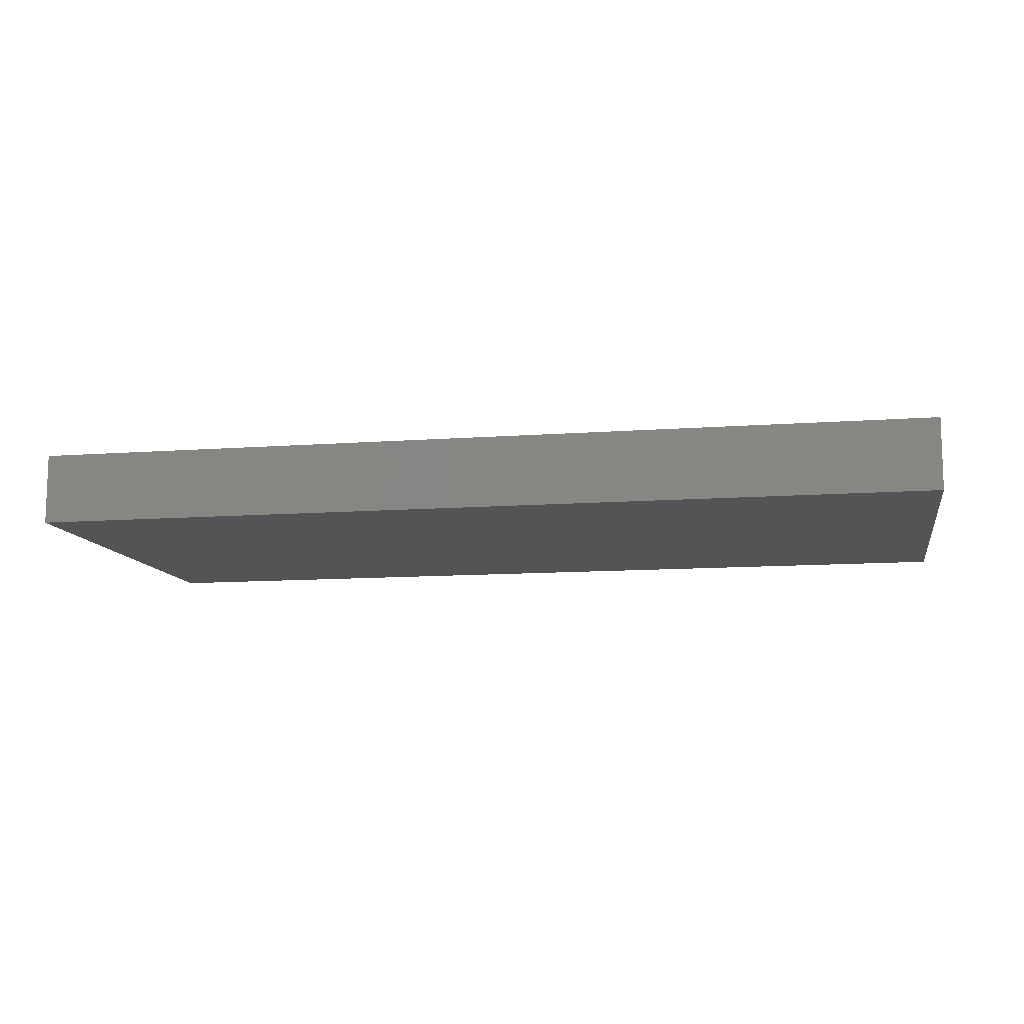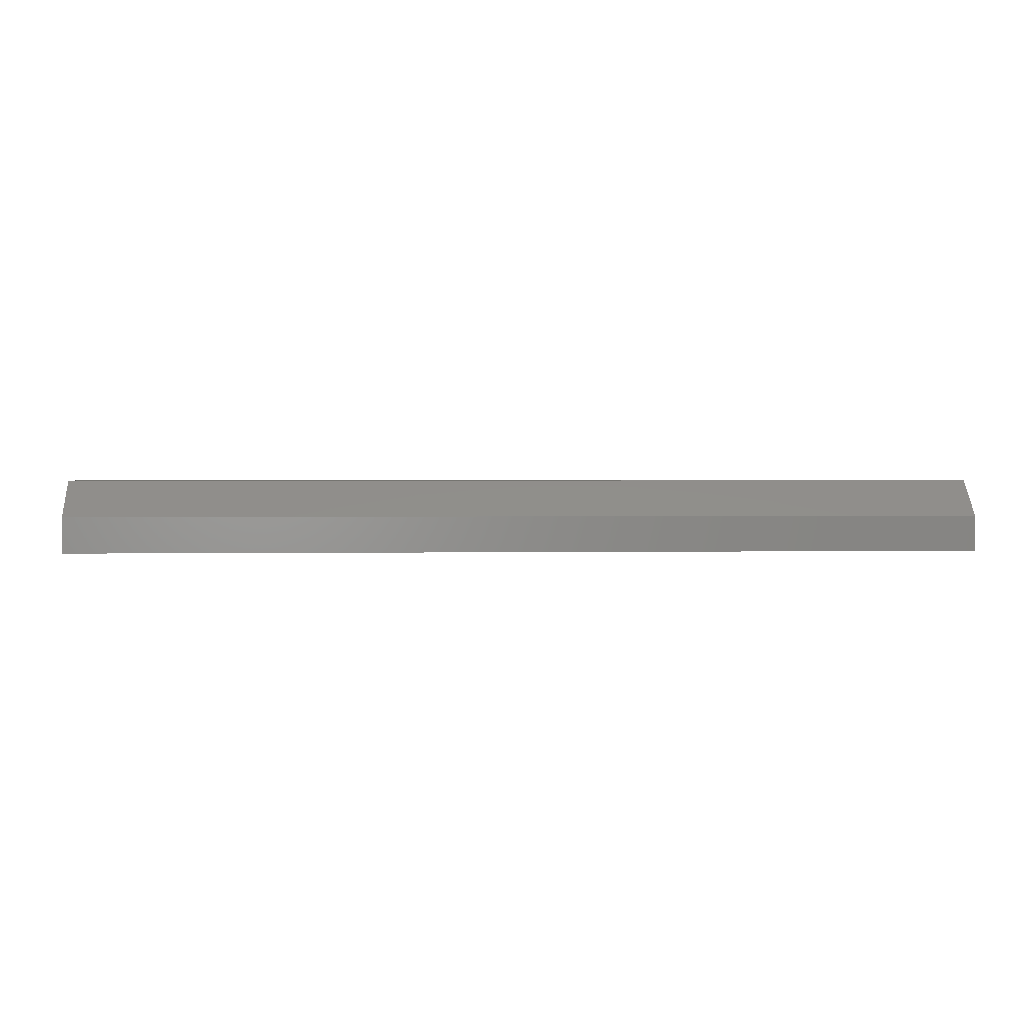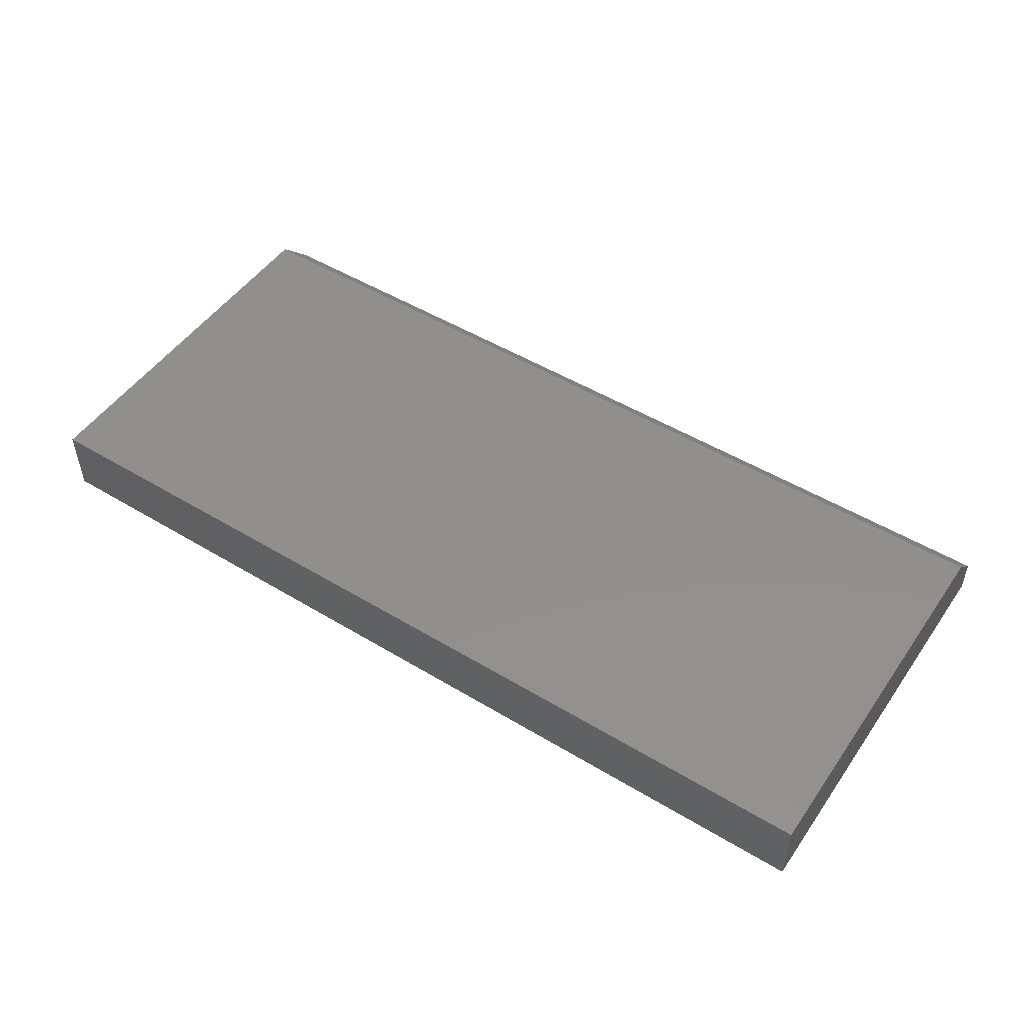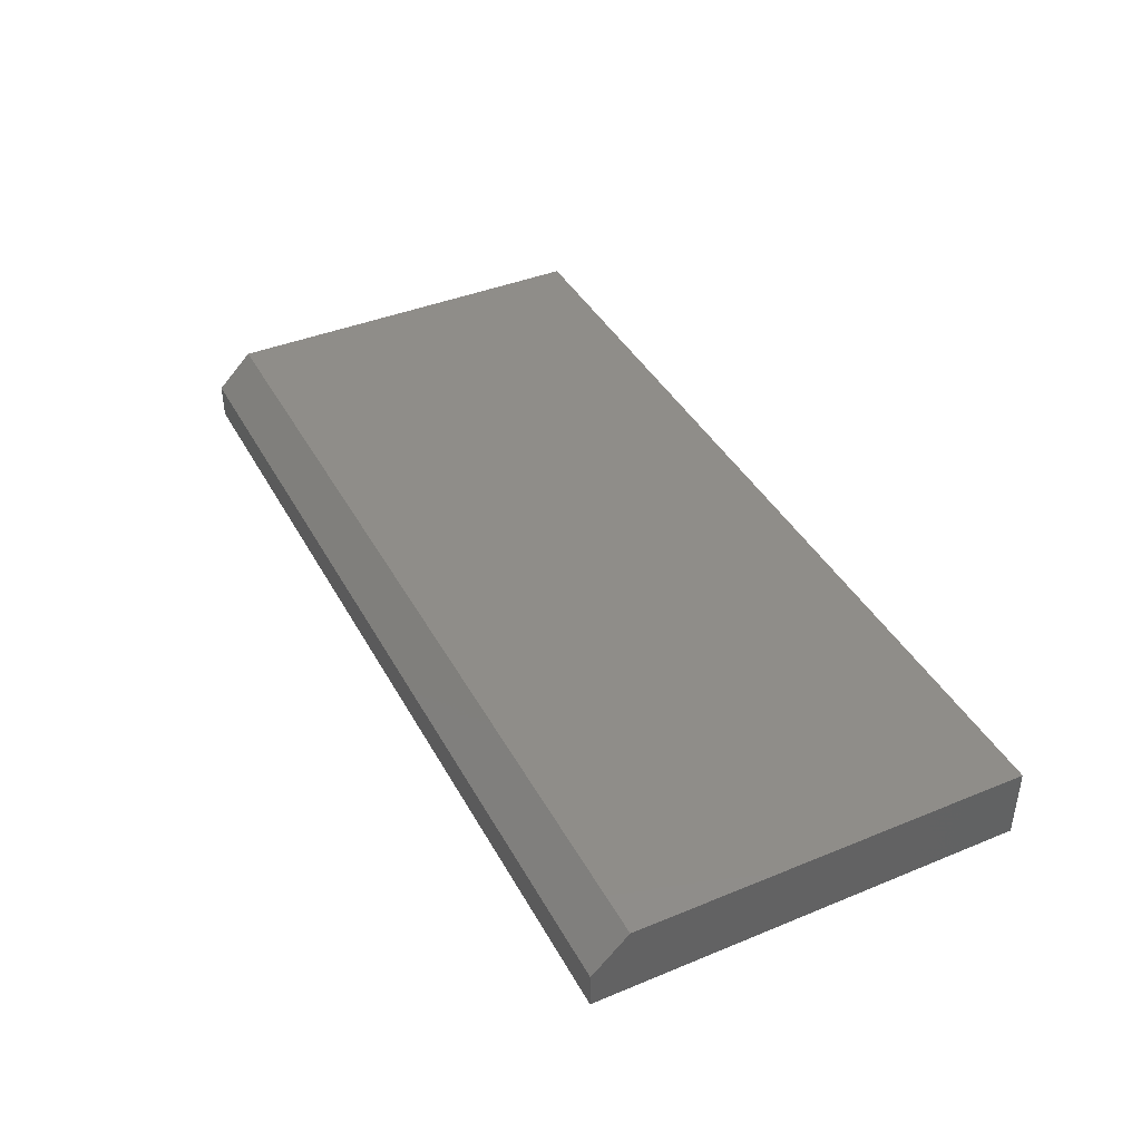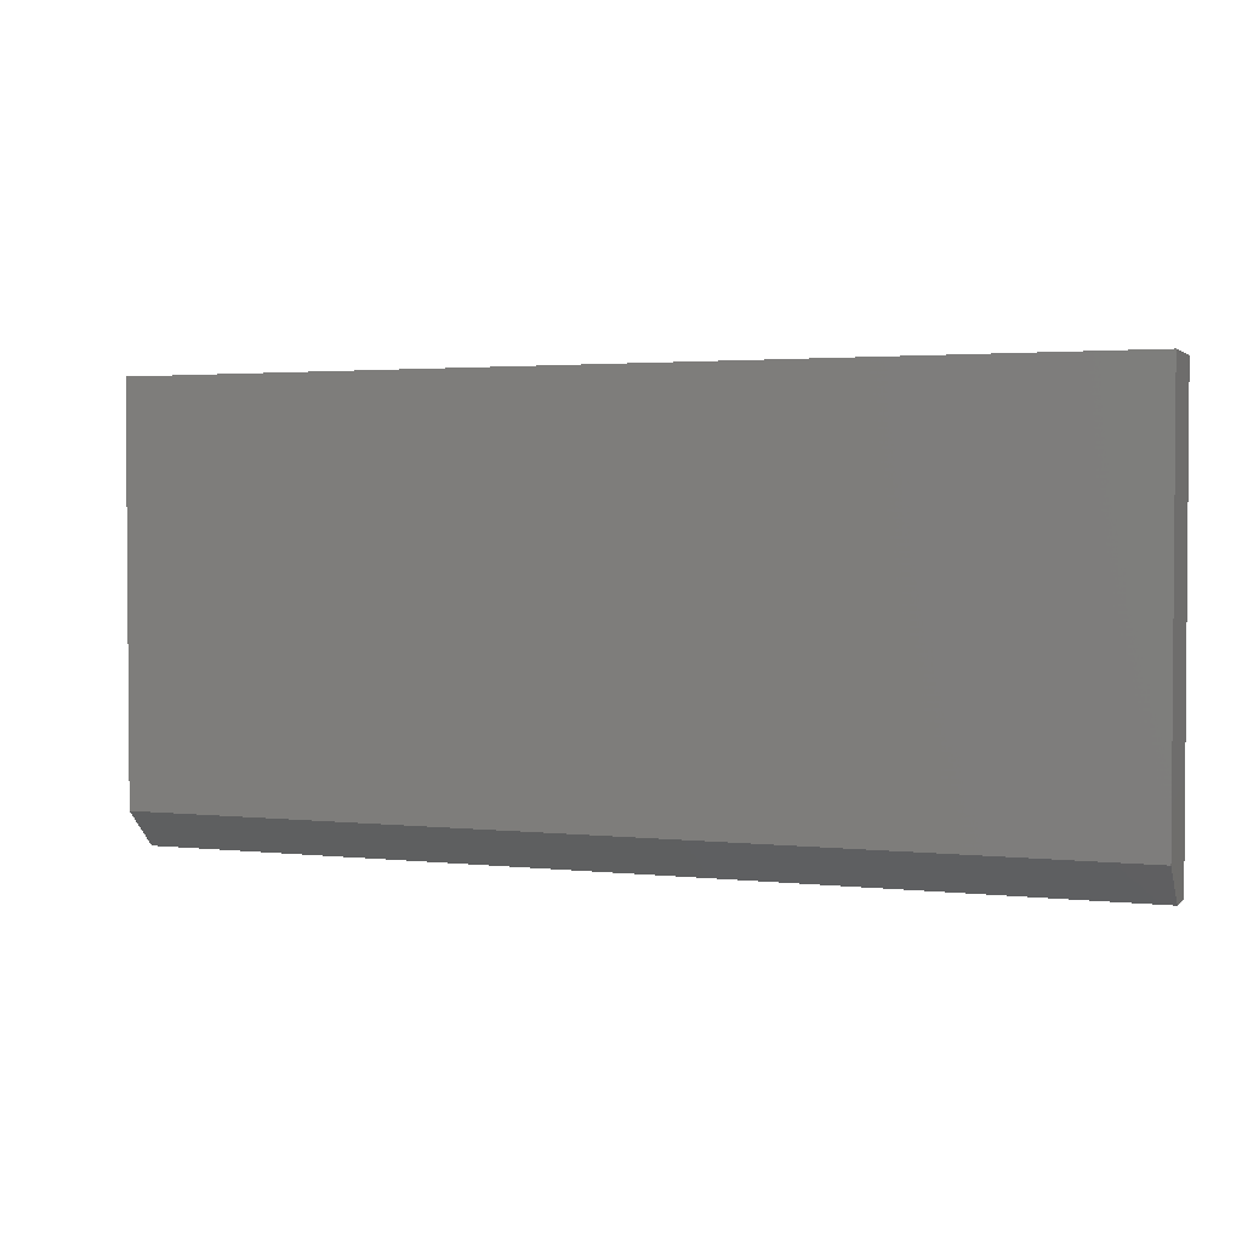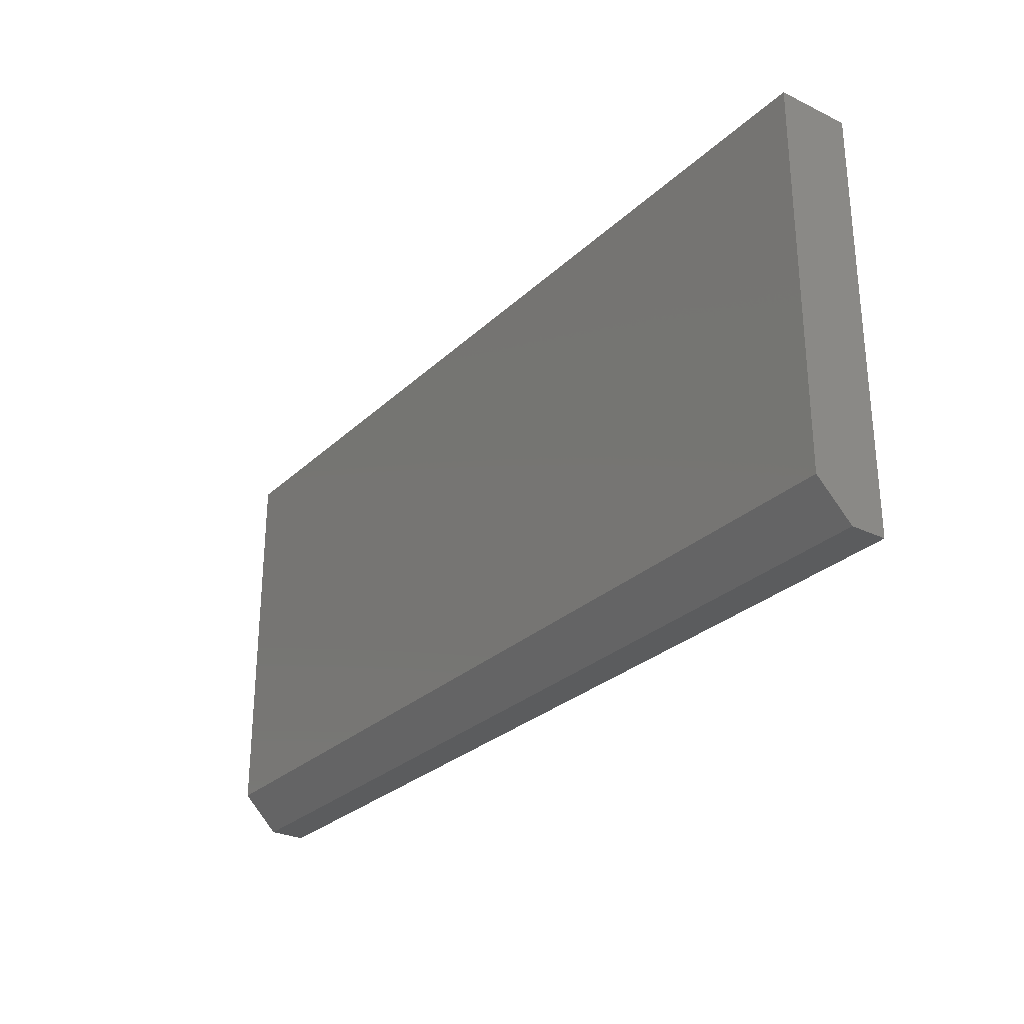
<metadata>
{"format":"stl","ext":"stl","renderer":"f3d","projection":"perspective","resolution":1024,"background":"white","views":[{"elev":-11.1,"azim":-169.5,"up":"+Z"},{"elev":1.2,"azim":-4.1,"up":"+Z"},{"elev":50.0,"azim":-146.4,"up":"+Z"},{"elev":40.8,"azim":63.4,"up":"+Z"},{"elev":2.4,"azim":21.4,"up":"+Y"},{"elev":-28.2,"azim":54.0,"up":"+Y"}]}
</metadata>
<code>
# stl→obj: 10 verts, 16 faces
v 0.4886 0.1391 0.01562
v 0.6885 0.1391 0.01562
v 0.4886 0.2235 0.01562
v 0.6885 0.2235 0.01562
v 0.4886 0.2235 0
v 0.4886 0.1313 0
v 0.4886 0.1313 0.007812
v 0.6885 0.2235 0
v 0.6885 0.1313 0
v 0.6885 0.1313 0.007812
f 1 2 3
f 3 2 4
f 3 5 1
f 1 5 6
f 1 6 7
f 8 4 9
f 9 4 2
f 9 2 10
f 7 6 10
f 10 6 9
f 1 7 2
f 2 7 10
f 6 5 9
f 9 5 8
f 4 8 3
f 3 8 5

</code>
